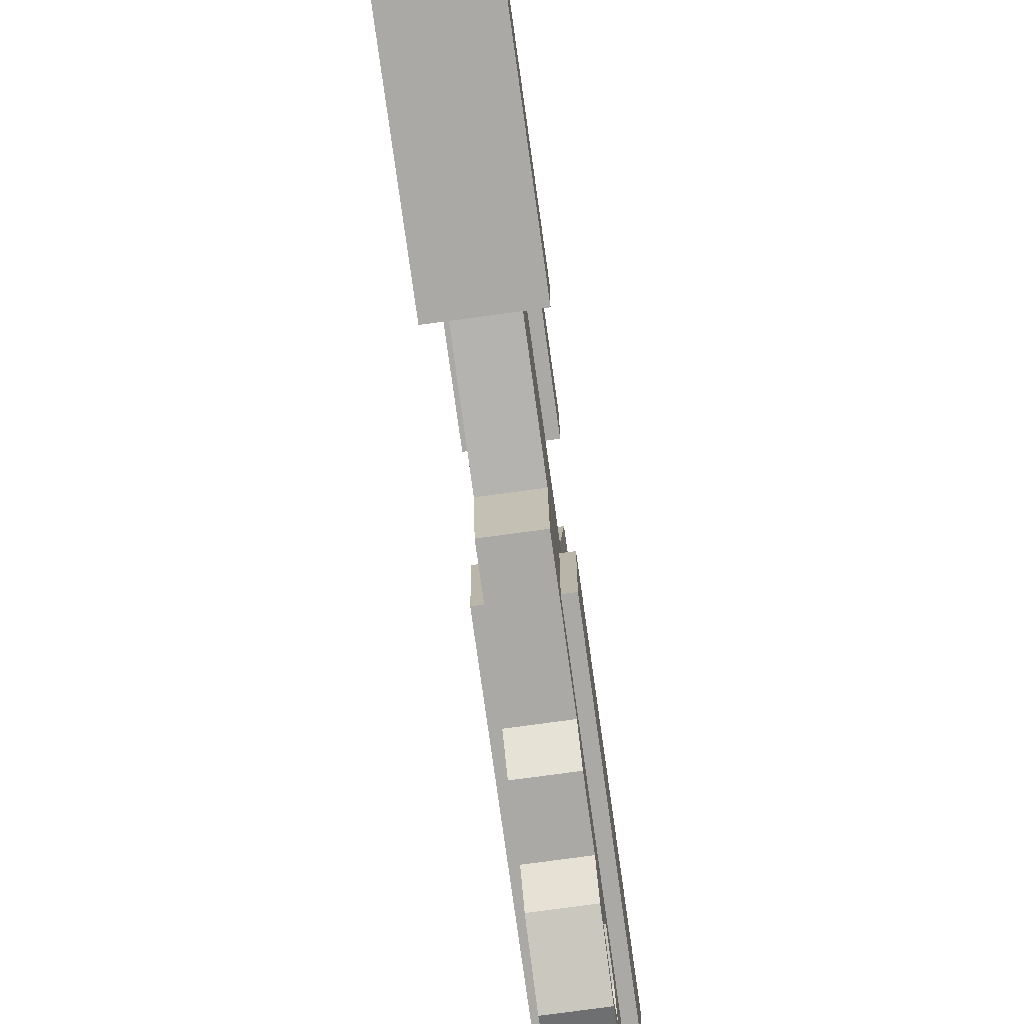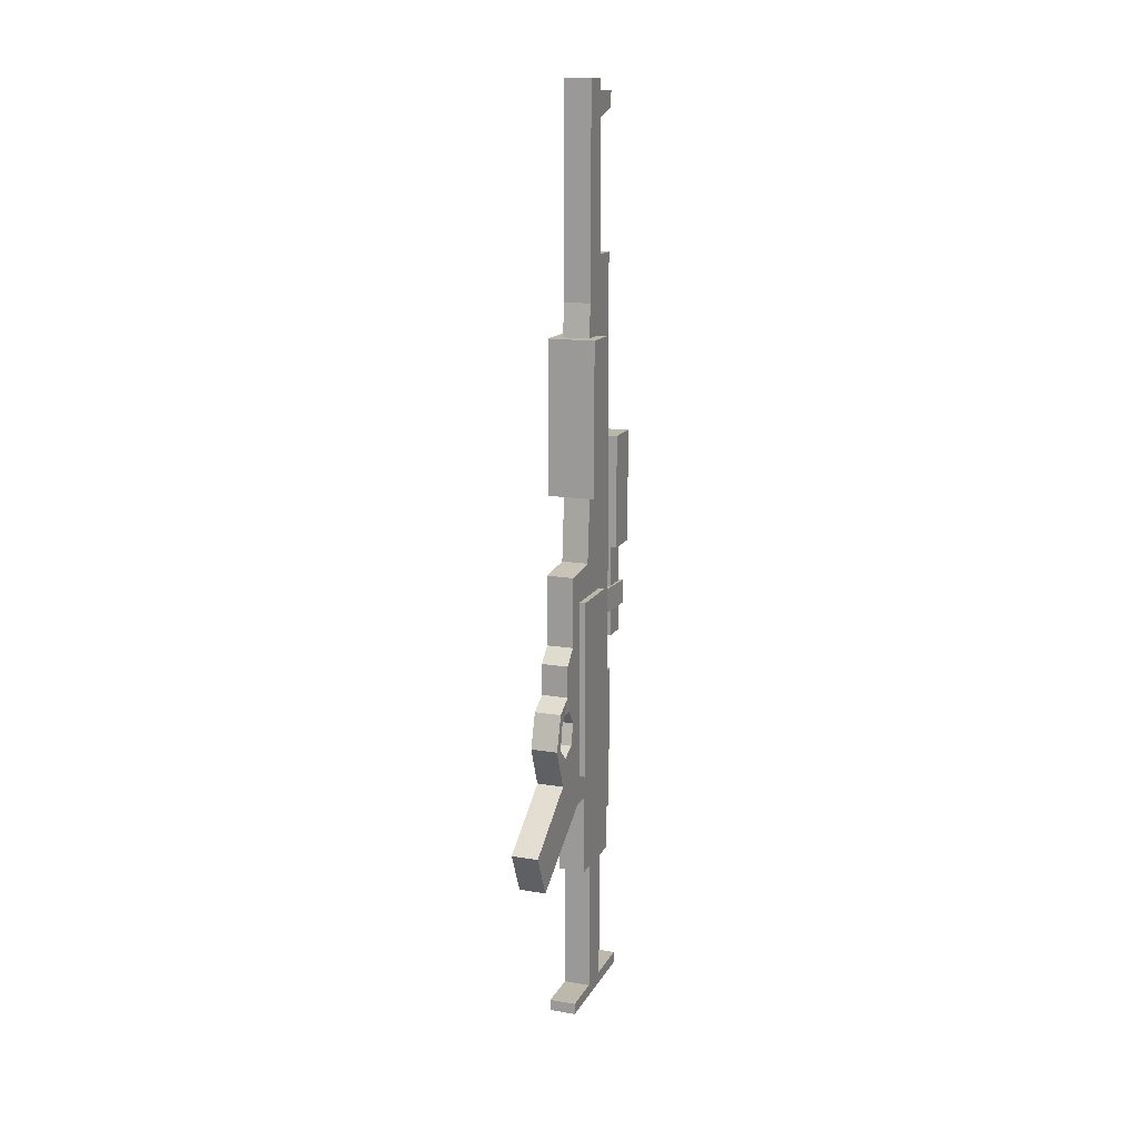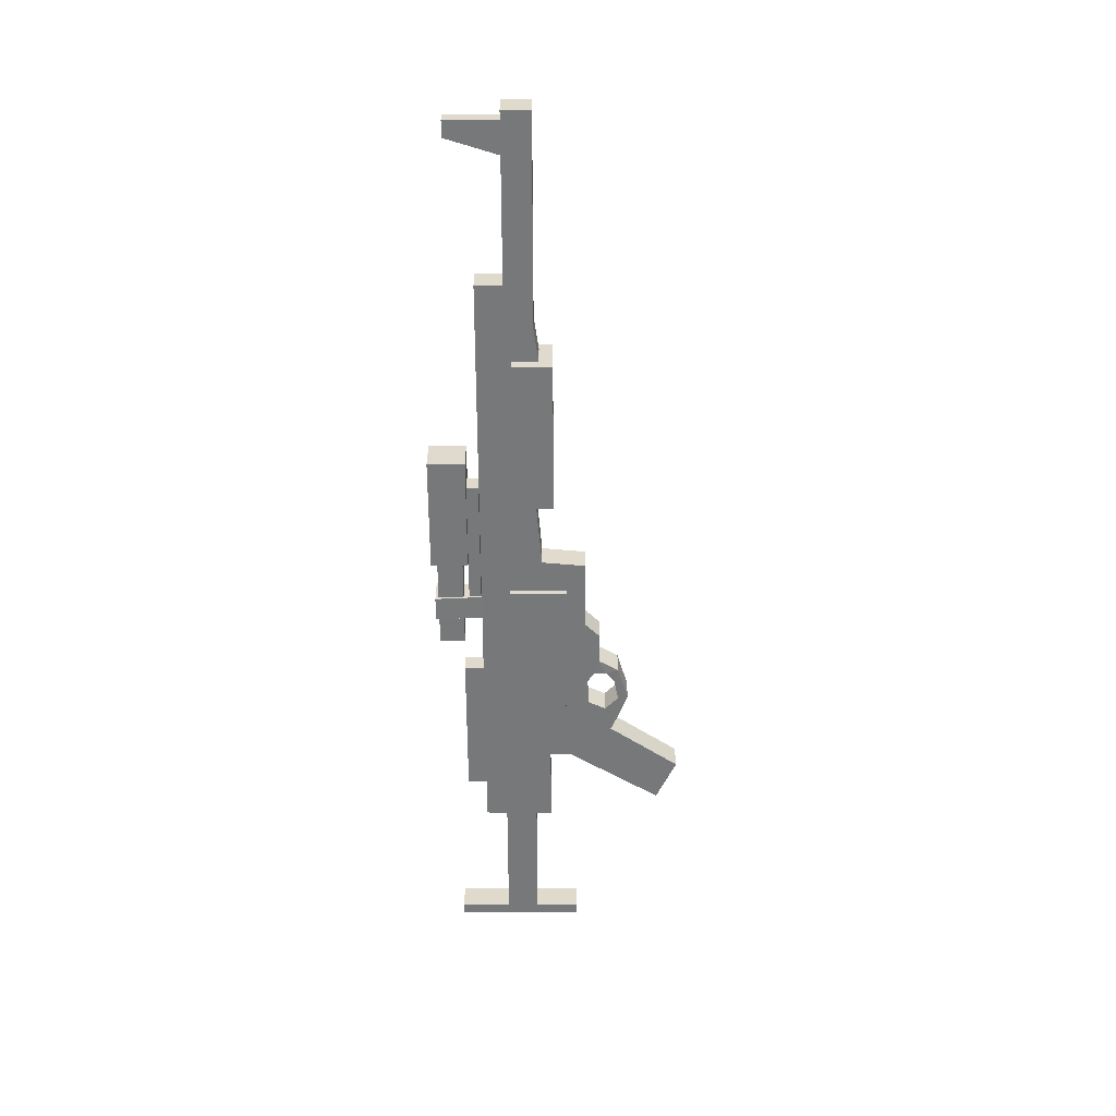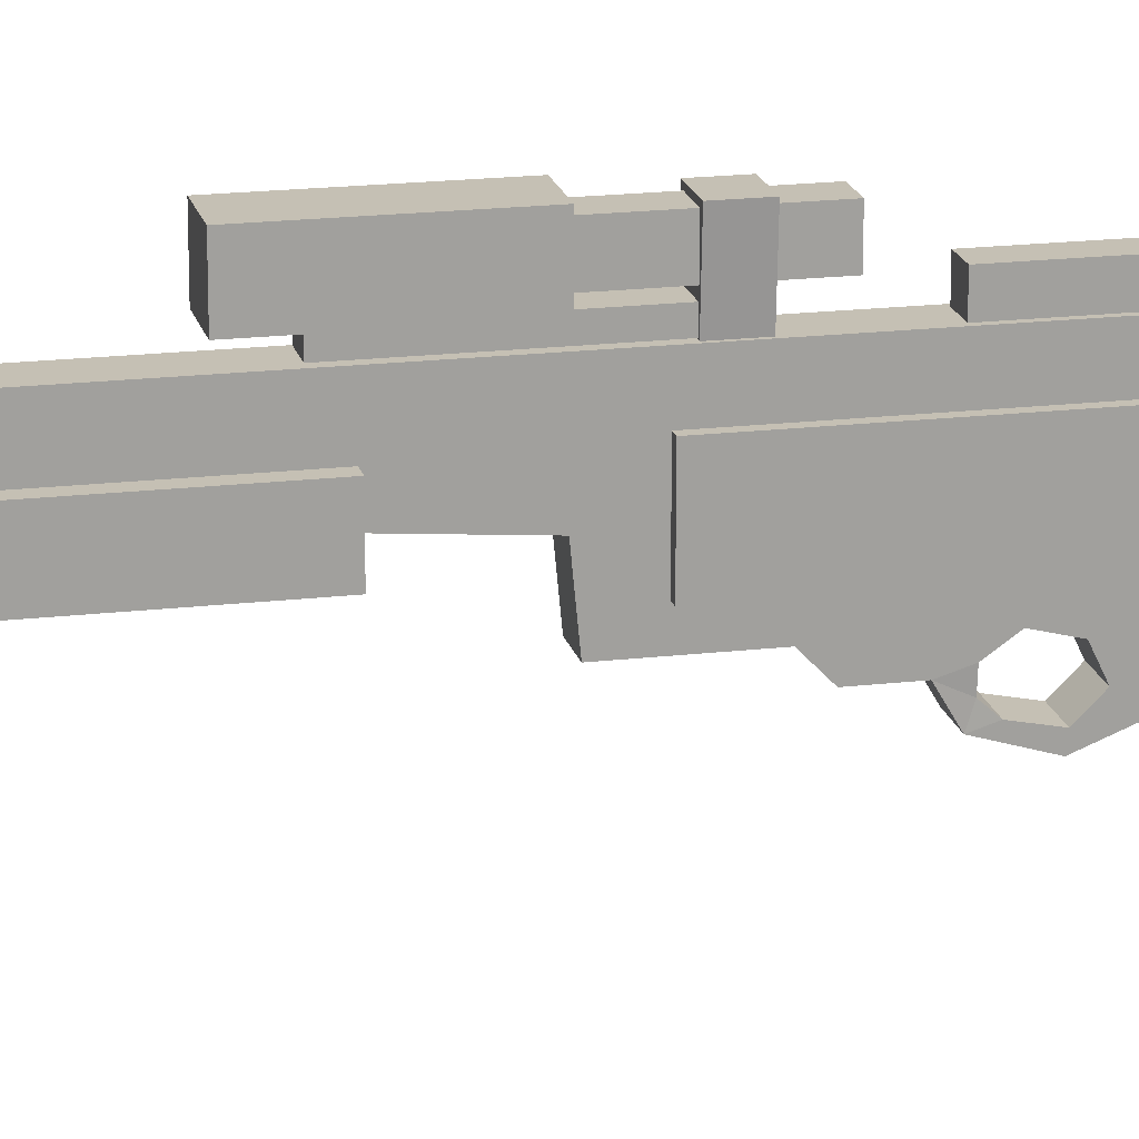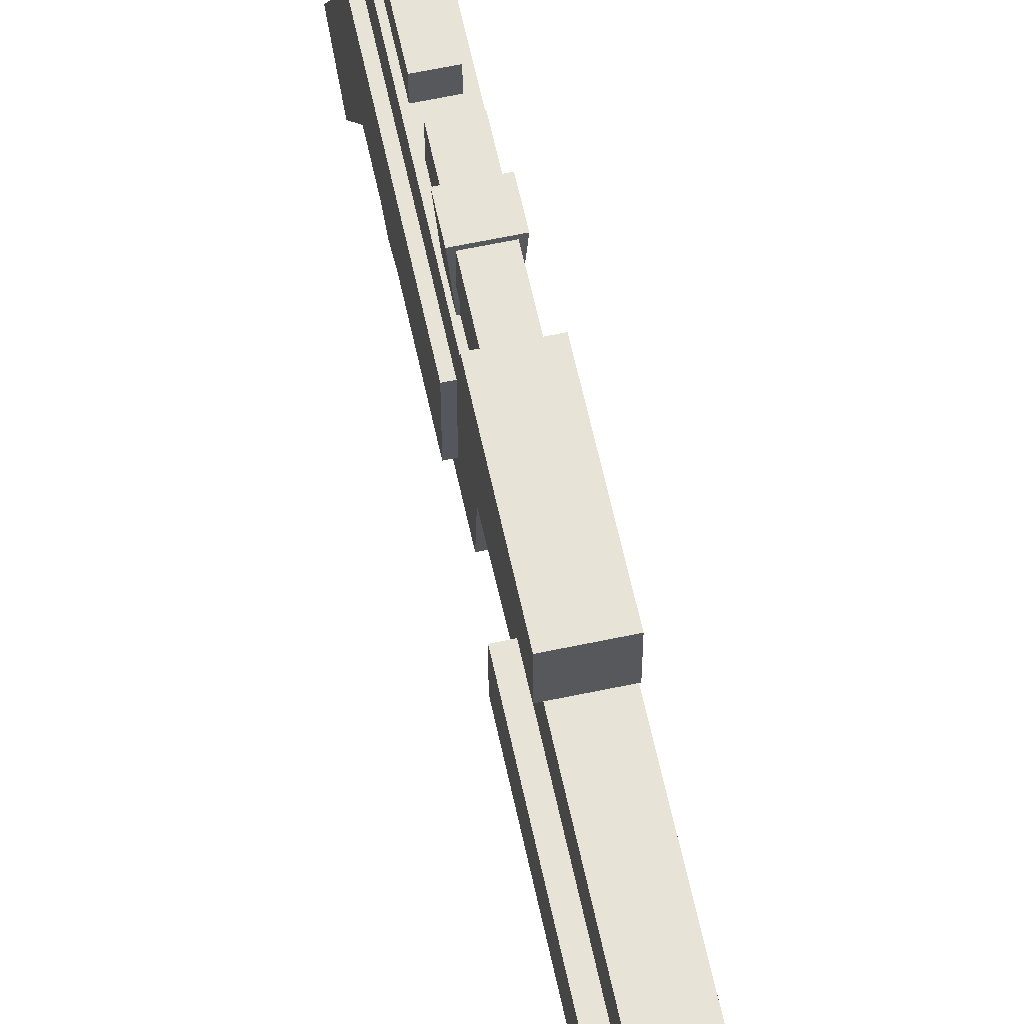
<metadata>
{"format":"obj","ext":"obj","renderer":"f3d","projection":"perspective","resolution":1024,"background":"white","views":[{"elev":-75.6,"azim":7.9,"up":"+Y"},{"elev":14.5,"azim":19.8,"up":"+Z"},{"elev":32.7,"azim":-90.1,"up":"+Z"},{"elev":18.4,"azim":77.2,"up":"+Y"},{"elev":61.9,"azim":-12.1,"up":"+Y"}]}
</metadata>
<code>
o Plane.002
v 1.189 1.894 6.322
v 1.189 1.894 6.63
v 1.189 1.052 0.9726
v 1.328 2.149 5.16
v 1.328 2.149 -0.8197
v 1.328 1.894 5.16
v 1.328 1.894 6.321
v 1.328 1.894 6.629
v 1.328 1.894 6.734
v 1.328 1.63 6.734
v 1.328 1.63 4.734
v 1.328 1.573 4.338
v 1.328 1.498 4.338
v 1.328 1.498 3.015
v 1.328 1.626 3.015
v 1.328 1.564 2.285
v 1.328 1.151 2.245
v 1.328 1.151 1.568
v 1.328 1.006 1.428
v 1.328 1.006 1.124
v 1.328 0.8168 1.014
v 1.328 0.7157 0.6803
v 1.328 0.8212 0.4121
v 1.328 0.8784 0.2846
v 1.328 0.2013 -0.1815
v 1.328 0.3947 -0.5948
v 1.328 1.283 -0.04519
v 1.328 1.485 -0.04519
v 1.328 1.485 -0.8234
v 1.328 1.635 -0.8234
v 1.328 1.635 -2.116
v 1.328 1.208 -2.116
v 1.328 1.208 -2.226
v 1.328 2.426 -2.226
v 1.328 2.426 -2.112
v 1.328 1.942 -2.112
v 1.328 1.942 -0.8366
v 1.328 1.052 0.9719
v 1.328 1.155 0.8242
v 1.328 1.102 0.6166
v 1.328 0.9384 0.5394
v 1.328 0.8106 0.6683
v 1.328 0.8558 0.8881
v 1.323 0.9337 0.9749
v 1.071 2.149 5.161
v 1.071 2.149 -0.8189
v 1.071 1.894 5.161
v 1.071 1.894 6.322
v 1.071 1.894 6.63
v 1.071 1.894 6.735
v 1.071 1.63 6.735
v 1.071 1.63 4.735
v 1.071 1.572 4.339
v 1.071 1.498 4.339
v 1.071 1.498 3.016
v 1.071 1.625 3.016
v 1.071 1.564 2.286
v 1.071 1.151 2.246
v 1.071 1.151 1.569
v 1.071 1.006 1.428
v 1.071 1.006 1.125
v 1.071 0.8165 1.015
v 1.071 0.7154 0.681
v 1.071 0.8209 0.4128
v 1.071 0.8781 0.2853
v 1.071 0.201 -0.1807
v 1.071 0.3944 -0.594
v 1.071 1.283 -0.04441
v 1.071 1.485 -0.04441
v 1.071 1.485 -0.8226
v 1.071 1.634 -0.8226
v 1.071 1.634 -2.115
v 1.071 1.208 -2.115
v 1.071 1.208 -2.225
v 1.071 2.426 -2.225
v 1.071 2.426 -2.111
v 1.071 1.942 -2.111
v 1.071 1.942 -0.8358
v 1.071 1.052 0.9726
v 1.071 1.155 0.825
v 1.071 1.101 0.6173
v 1.071 0.9381 0.5402
v 1.071 0.8103 0.6691
v 1.071 0.8555 0.8889
v 1.066 0.9334 0.9757
v 1.125 1.894 6.322
v 1.125 2.386 6.476
v 1.125 2.386 6.63
v 1.125 1.894 6.63
v 1.261 1.894 6.322
v 1.261 2.386 6.476
v 1.261 2.386 6.63
v 1.261 1.894 6.63
v 1.328 1.635 -2.116
v 1.328 1.208 -2.116
v 1.328 1.208 -2.226
v 1.328 2.426 -2.226
v 1.328 2.426 -2.112
v 1.328 1.942 -2.112
v 1.071 1.634 -0.8226
v 1.071 1.942 -2.111
v 1.071 1.942 -0.8358
v 1.328 1.942 -0.8366
v 1.328 1.635 -0.8234
v 1.292 2.149 1.022
v 1.292 2.149 -0.4313
v 1.104 2.149 1.022
v 1.104 2.149 -0.4311
v 1.292 2.334 1.022
v 1.292 2.334 -0.4313
v 1.104 2.334 1.022
v 1.104 2.334 -0.4311
v 1.292 2.155 3.091
v 1.292 2.155 1.667
v 1.104 2.155 3.092
v 1.104 2.155 1.667
v 1.292 2.27 3.091
v 1.292 2.27 1.667
v 1.104 2.269 3.092
v 1.104 2.269 1.667
v 1.377 2.27 3.391
v 1.377 2.27 2.281
v 1.023 2.269 3.391
v 1.023 2.269 2.281
v 1.377 2.622 3.391
v 1.377 2.622 2.281
v 1.023 2.622 3.391
v 1.023 2.622 2.281
v 1.304 2.325 2.281
v 1.094 2.325 2.281
v 1.303 2.567 2.281
v 1.093 2.567 2.281
v 1.303 2.325 1.362
v 1.093 2.325 1.362
v 1.303 2.567 1.362
v 1.093 2.567 1.362
v 1.305 2.12 1.874
v 1.093 2.12 1.874
v 1.339 2.597 1.874
v 1.059 2.597 1.874
v 1.305 2.12 1.636
v 1.093 2.12 1.636
v 1.339 2.597 1.636
v 1.059 2.597 1.636
v 1.387 1.33 1.964
v 1.387 1.33 0.2301
v 1.387 1.878 1.964
v 1.387 1.878 0.2301
v 1.015 1.33 1.964
v 1.015 1.33 0.2301
v 1.014 1.877 1.964
v 1.014 1.877 0.2301
v 1.427 1.457 4.416
v 1.427 1.457 2.937
v 0.9728 1.456 4.417
v 0.9728 1.456 2.938
v 1.426 1.832 2.937
v 1.426 1.832 4.416
v 0.9723 1.831 2.938
v 0.9723 1.831 4.417
f 43 42 22
f 44 38 3
f 50 49 2
f 61 79 3
f 28 39 16
f 81 82 65
f 84 85 62
f 74 101 72
f 94 96 99
f 110 106 105 109
f 27 28 69 68
f 20 38 44
f 20 44 21
f 44 43 21
f 22 21 43
f 41 23 42
f 23 22 42
f 18 19 60 59
f 3 79 85
f 85 44 3
f 76 35 36 77
f 8 9 2
f 9 50 2
f 77 36 37 78
f 128 126 125 127
f 30 31 72 71
f 29 30 71 70
f 113 114 116 115
f 125 121 123 127
f 28 29 70 69
f 112 108 106 110
f 53 12 13 54
f 33 34 75 74
f 46 5 4 45
f 1 47 6 7
f 10 11 52 51
f 72 31 32 73
f 25 26 67 66
f 64 23 41 82
f 136 135 131 132
f 86 87 1
f 88 2 93 92
f 32 33 74 73
f 57 16 17 58
f 157 154 156 159
f 155 153 158 160
f 21 22 63 62
f 90 93 8 7
f 14 15 56 55
f 120 116 114 118
f 134 130 129 133
f 13 14 55 54
f 50 9 10 51
f 45 4 6 47
f 11 12 53 52
f 17 18 59 58
f 20 21 62 61
f 39 40 81 80
f 86 48 49 89
f 89 2 88
f 140 139 137 138
f 27 26 25 24
f 93 90 91 92
f 151 147 148 152
f 55 56 53 54
f 23 24 65 64
f 67 68 65 66
f 24 23 41
f 24 41 40
f 30 29 28
f 28 27 40
f 27 24 40
f 37 30 28
f 4 5 15
f 5 37 28
f 8 7 10
f 7 6 10
f 11 4 12
f 6 4 11
f 5 28 16
f 15 5 16
f 28 40 39
f 10 9 8
f 4 15 12
f 39 38 18
f 38 20 18
f 11 10 6
f 102 101 72 100
f 20 19 18
f 18 17 16
f 39 18 16
f 57 58 59
f 59 60 61
f 79 3 80
f 59 61 79
f 57 59 80
f 59 79 80
f 12 15 14 13
f 57 80 69
f 80 81 69
f 52 53 45
f 53 56 45
f 50 51 49
f 51 52 47
f 48 51 47
f 48 49 51
f 46 45 56
f 45 47 52
f 78 46 69
f 69 46 57
f 71 78 69
f 69 70 71
f 39 80 3 38
f 46 56 57
f 65 68 81
f 68 69 81
f 82 64 65
f 61 62 85
f 62 63 84
f 63 64 83
f 64 82 83
f 85 79 61
f 63 83 84
f 103 104 94 99
f 72 73 74
f 74 75 101
f 75 76 101
f 94 95 96
f 96 97 99
f 97 98 99
f 84 43 44 85
f 82 41 42 83
f 37 5 46 78
f 120 118 117 119
f 145 146 148 147
f 158 157 159 160
f 136 134 133 135
f 111 107 108 112
f 112 110 109 111
f 105 106 108 107
f 40 41 82 81
f 159 156 155 160
f 119 117 113 115
f 150 146 145 149
f 67 26 27 68
f 121 122 124 123
f 127 123 124 128
f 143 141 137 139
f 118 114 113 117
f 142 138 137 141
f 132 131 129 130
f 89 88 87 86
f 136 132 130 134
f 19 20 61 60
f 91 90 1 87
f 1 48 47
f 149 145 147 151
f 20 61 3 38
f 144 142 141 143
f 144 143 139 140
f 142 144 140 138
f 75 34 35 76
f 15 16 57 56
f 152 150 149 151
f 126 122 121 125
f 152 148 146 150
f 119 115 116 120
f 124 122 126 128
f 158 153 154 157
f 156 154 153 155
f 111 109 105 107
f 83 42 43 84
f 24 25 66 65
f 135 133 129 131
f 87 88 92 91
f 22 23 64 63

</code>
